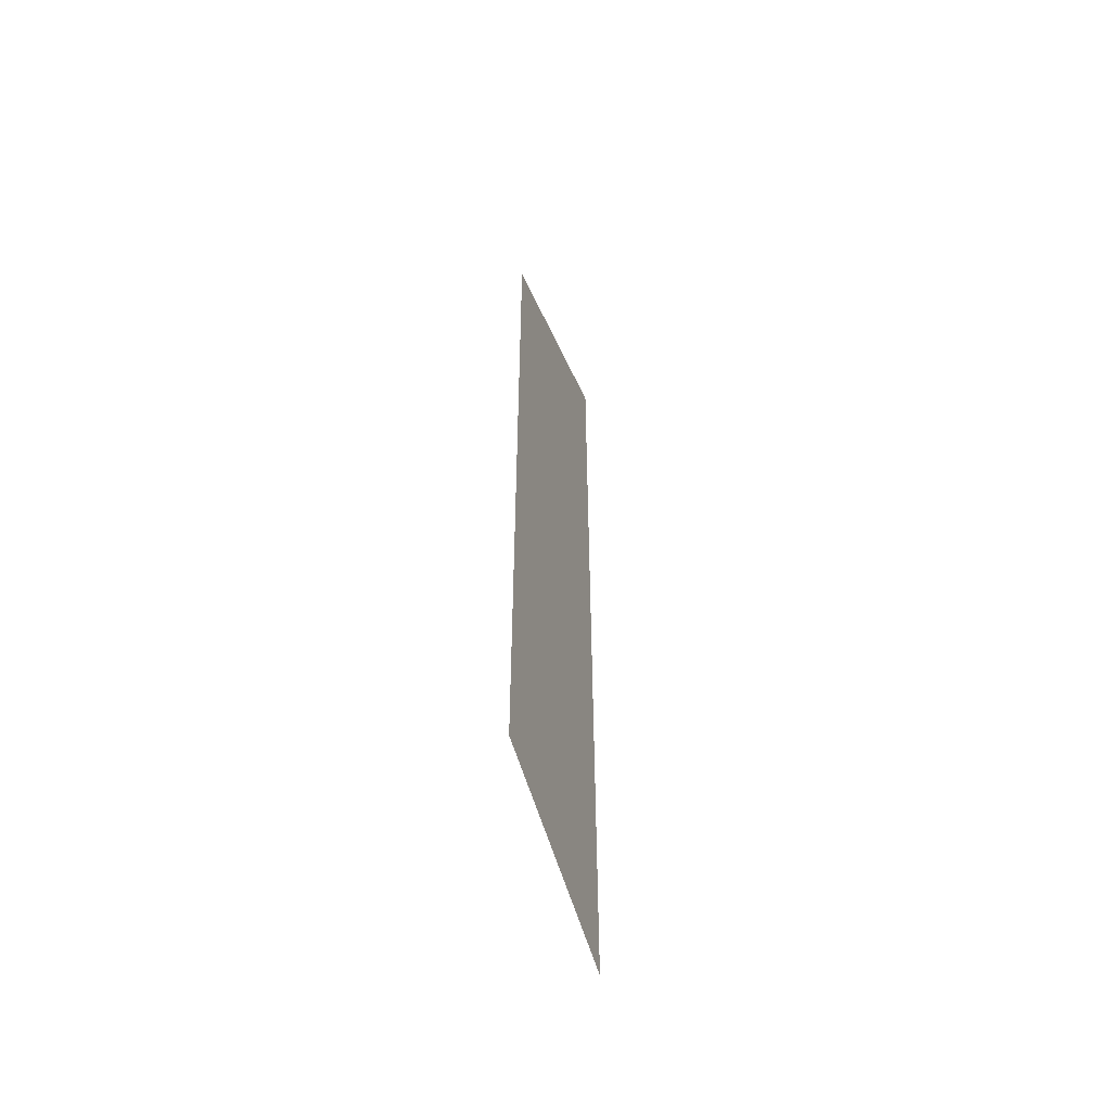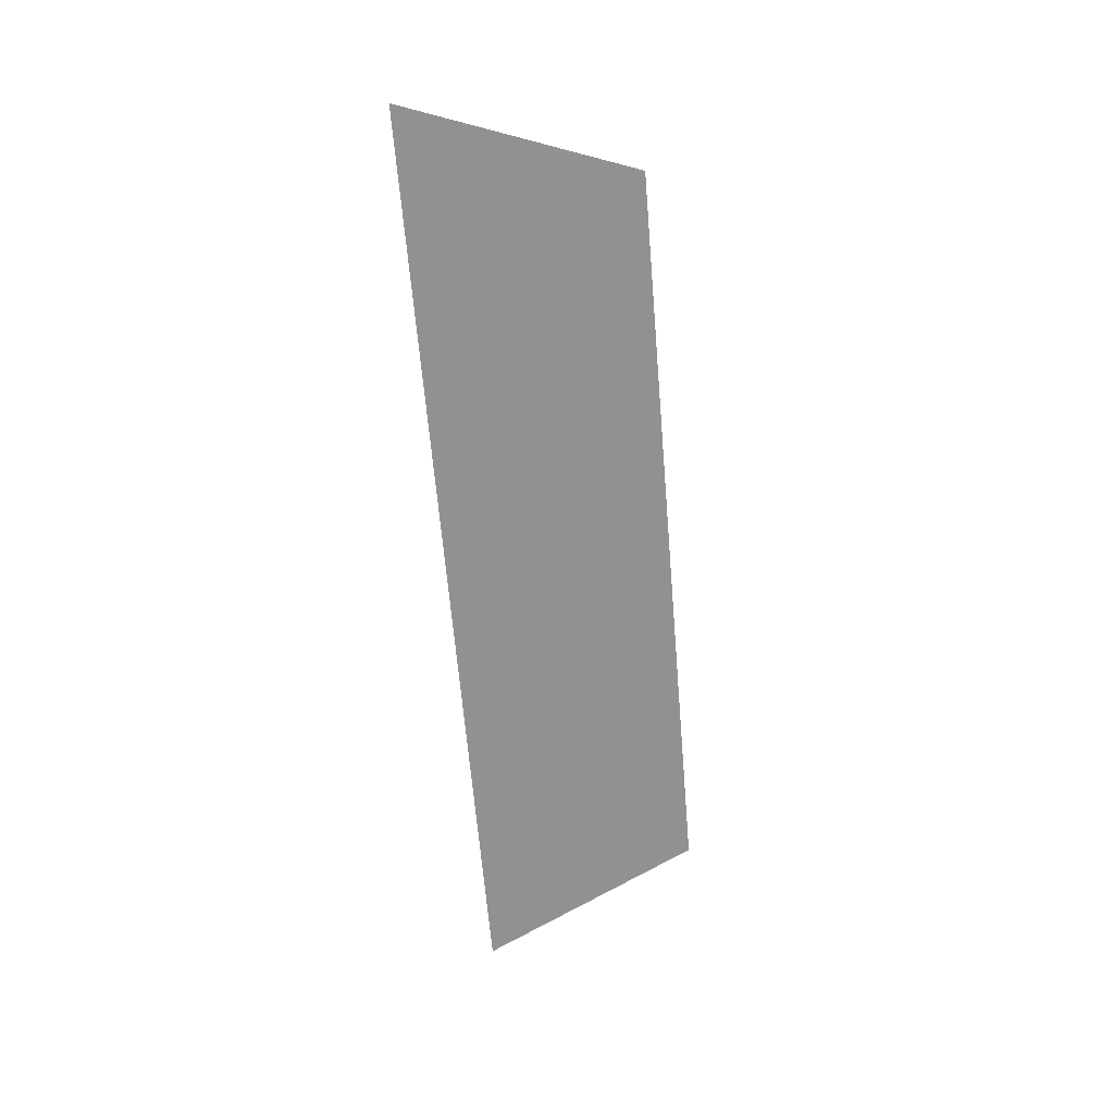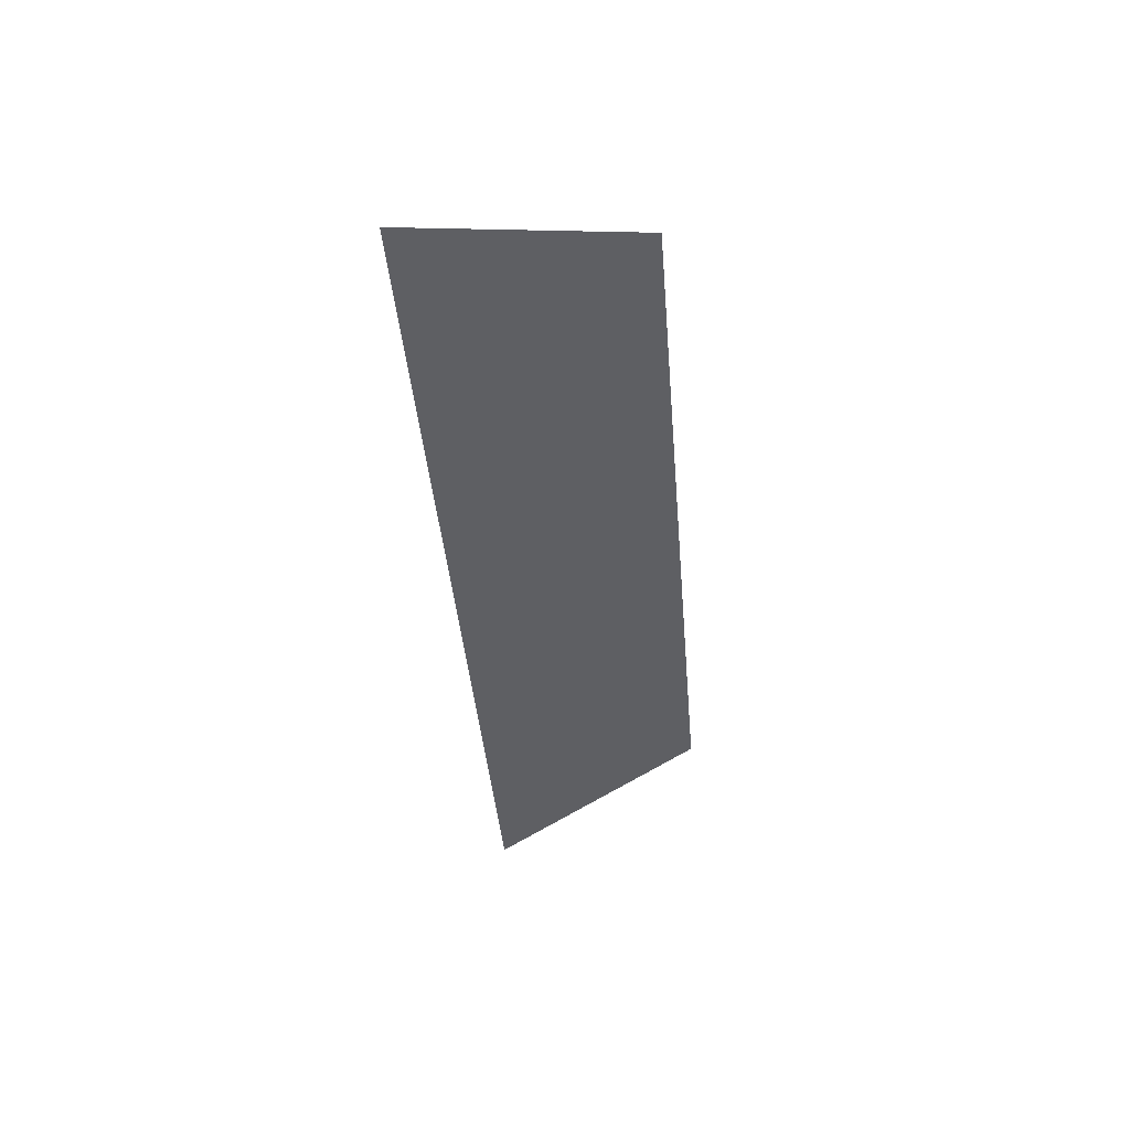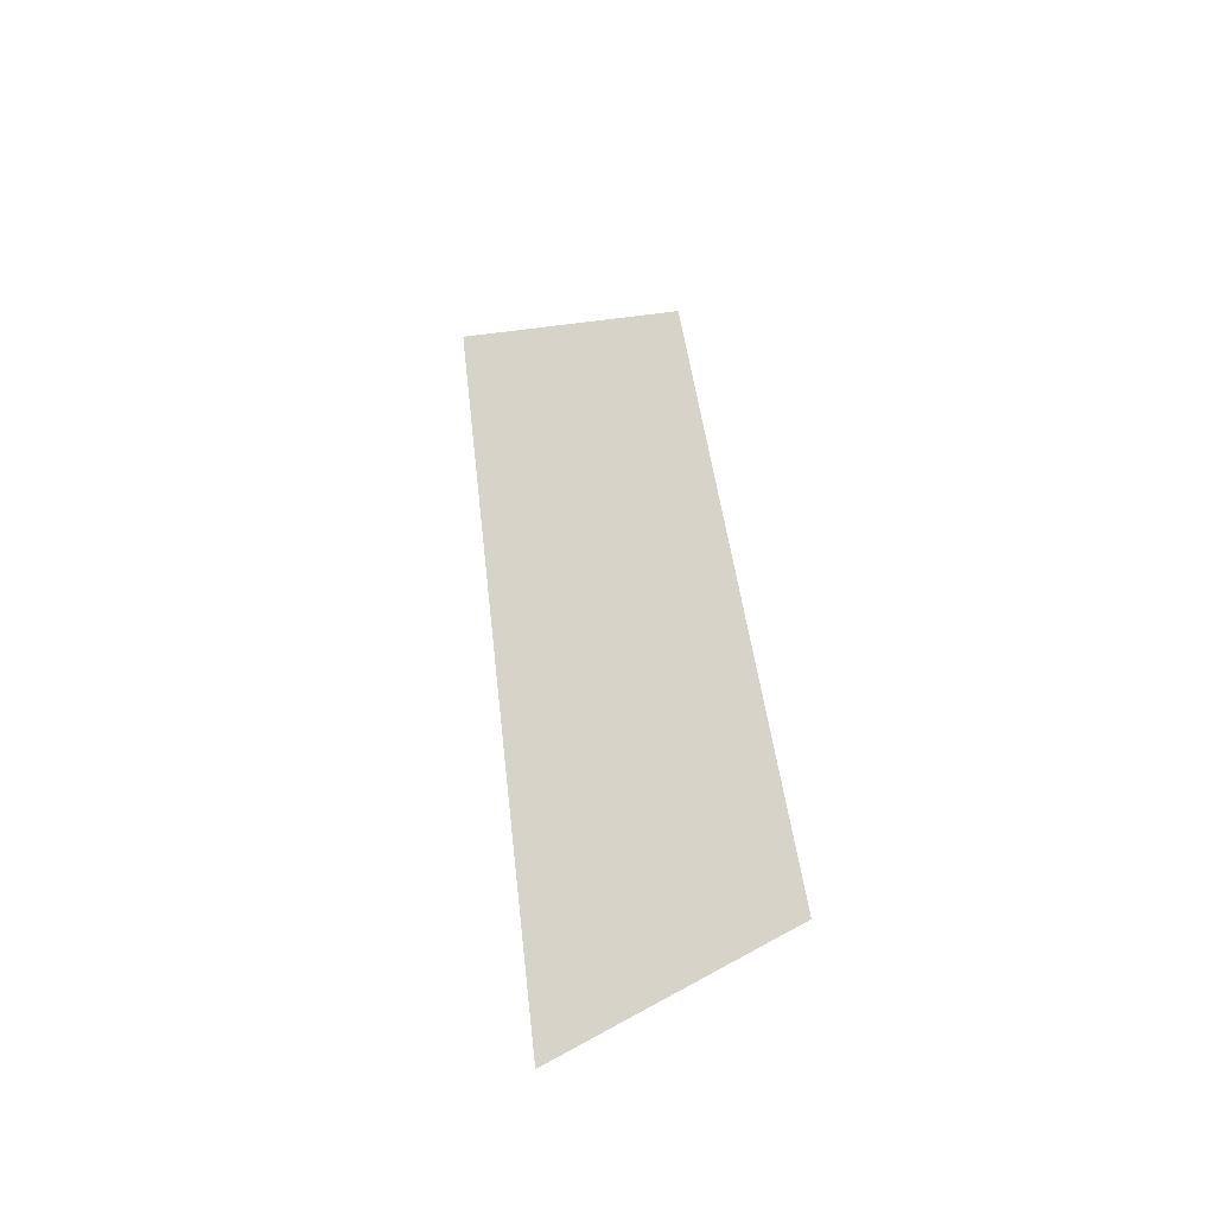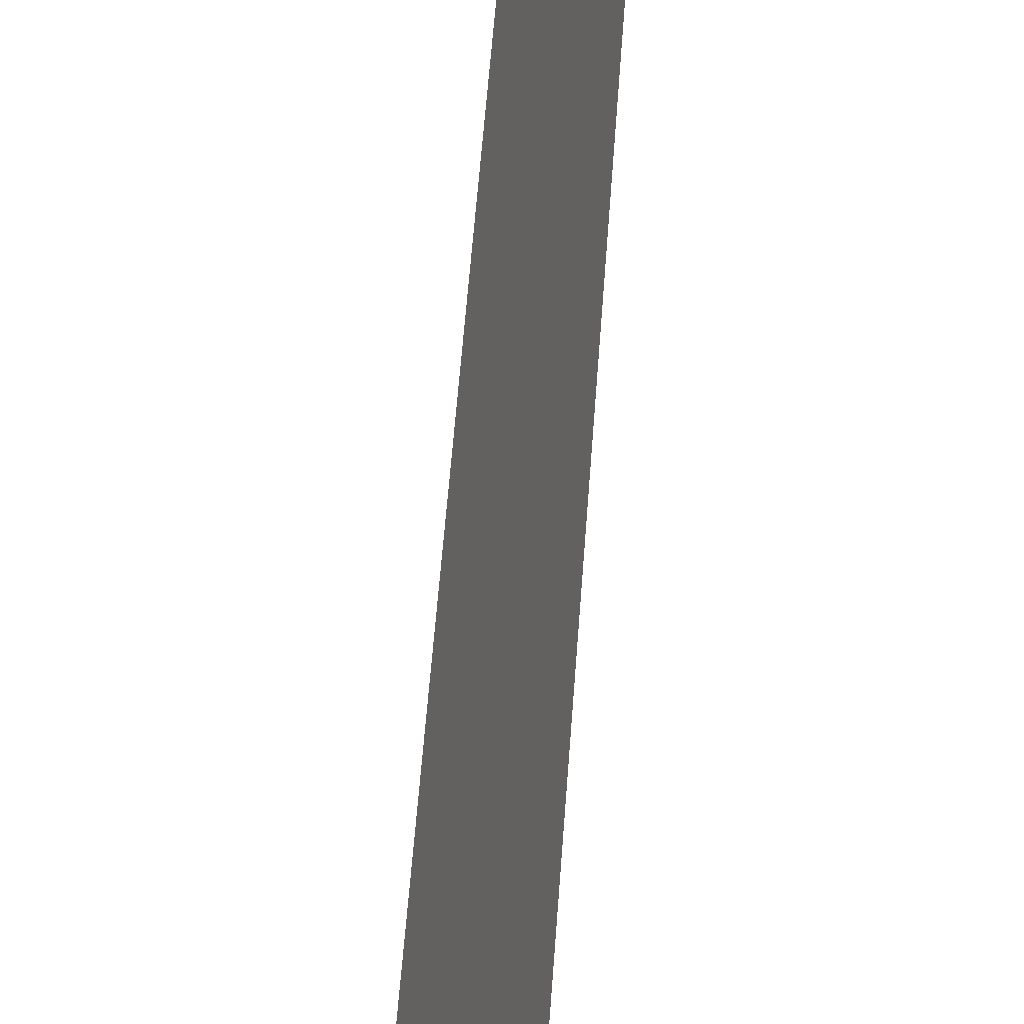
<metadata>
{"format":"obj","ext":"obj","renderer":"f3d","projection":"perspective","resolution":1024,"background":"white","views":[{"elev":-46.8,"azim":179.6,"up":"+Z"},{"elev":21.6,"azim":49.3,"up":"+Z"},{"elev":45.3,"azim":48.7,"up":"+Z"},{"elev":-43.7,"azim":94.5,"up":"+Z"},{"elev":48.9,"azim":4.1,"up":"+Y"}]}
</metadata>
<code>
o Group11/mesh9/mesh9-geometry#mesh9-geometry
v -0.01376 0.05465 0.0827
v -0.02065 0.0424 0.007092
v -0.02065 0.03324 0.08954
v -0.01376 0.06229 0.01393
f 1 2 3
f 2 1 4
f 3 2 1
f 4 1 2

</code>
